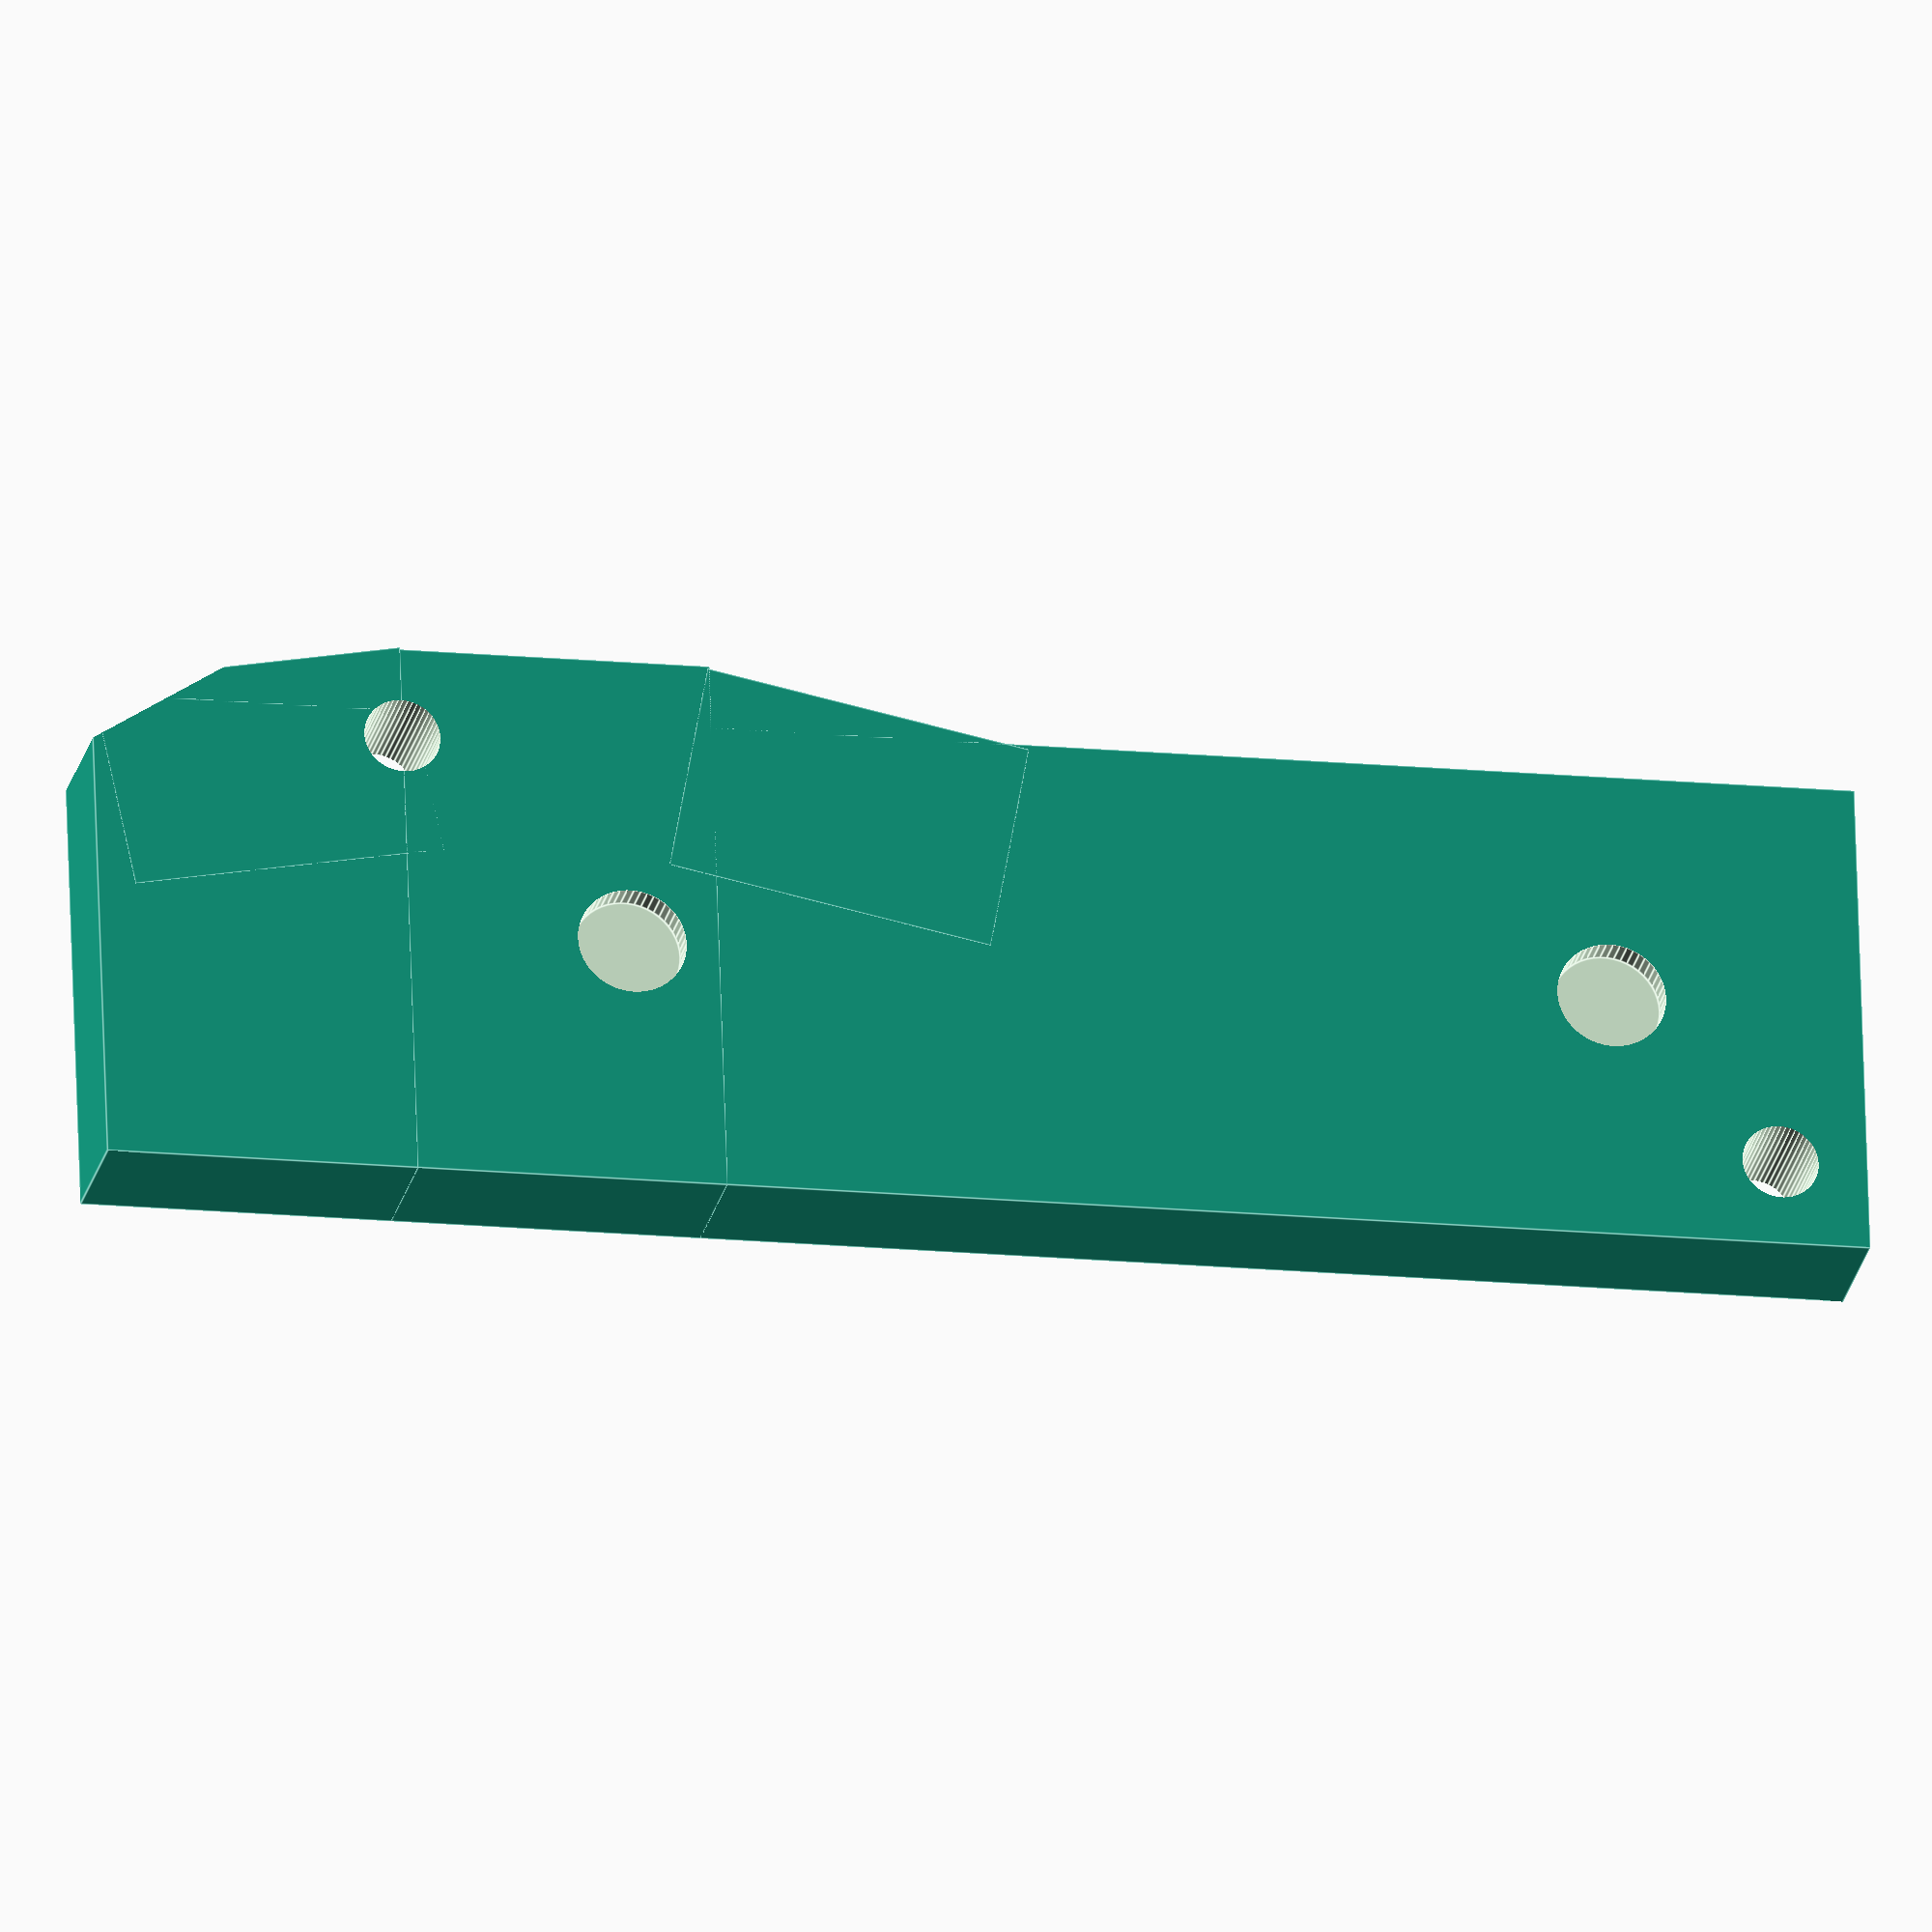
<openscad>
//This will increase the thickness of the part, in mm.
Part_Thickness = 12;

//This will change the raidus of the bolt holes, in mm.
Thread_Radius = 3.5;

rotate([180, 0, 0])union(){difference(){union(){difference(){union(){cube([162, 45, Part_Thickness]);
translate([105, -0, 0])cube([28.5, 51, Part_Thickness]);
translate([130, 31.5, 0])rotate([0,0, -10])cube([29, 20, Part_Thickness]);
translate([80, 25, 0])rotate([0,0, 12])cube([30, 20, Part_Thickness]);}


union(){translate([8, 8, -0.5])cylinder(r=Thread_Radius, h=20, $fn=50);
translate([133.5, 42.5, -0.5])cylinder(r=Thread_Radius, h=20, $fn=50);

translate([23, 23.5, -0.1])cylinder(r=5, h=3, $fn=50);
translate([113, 23.5, -0.1])cylinder(r=5, h=3, $fn=50);
translate([163, 40, -1])rotate([0, 0, 58])cube([5, 16, 20]);}}}

}}


</openscad>
<views>
elev=204.4 azim=358.1 roll=191.8 proj=o view=edges
</views>
